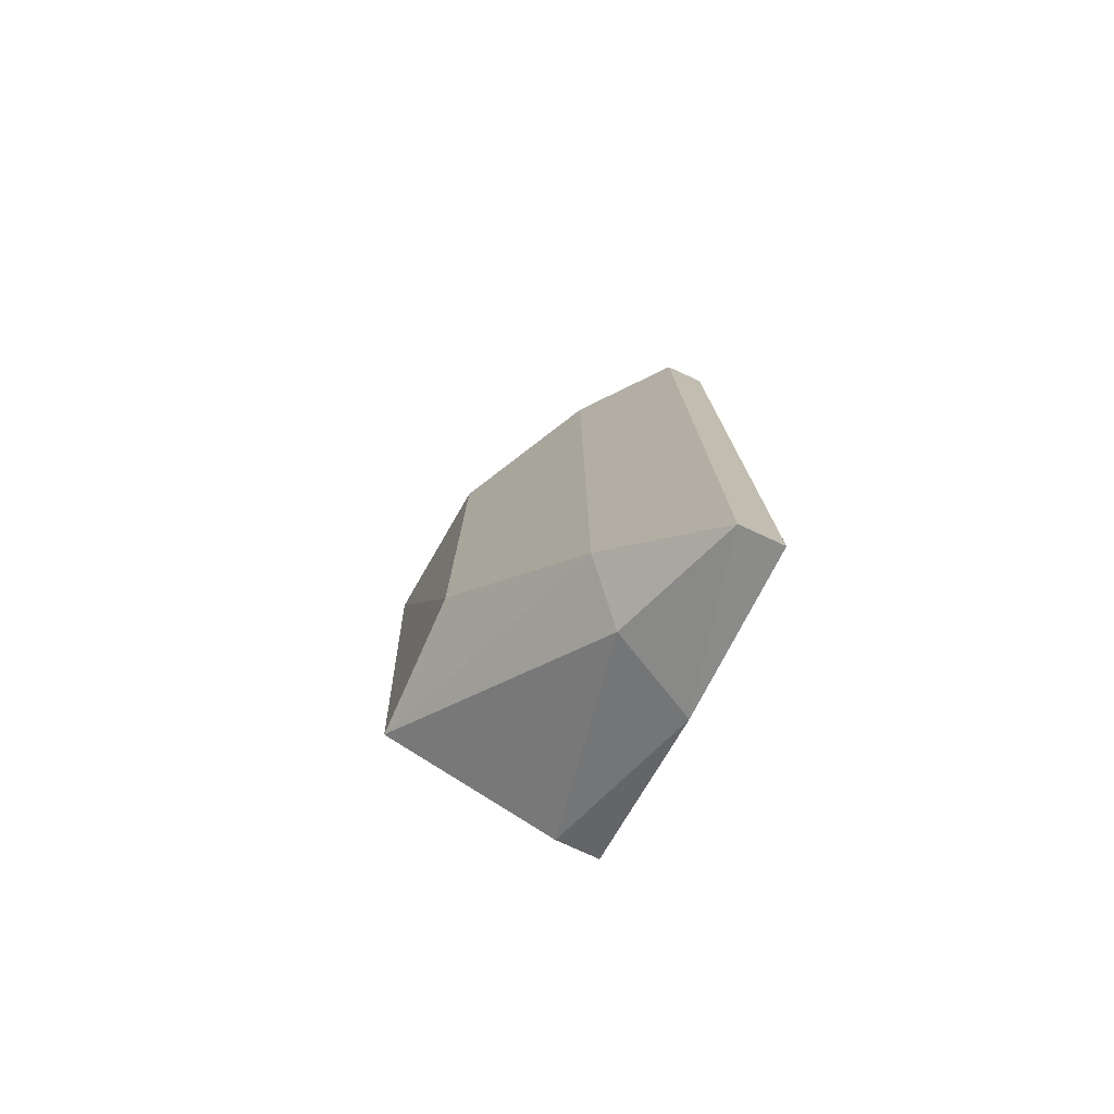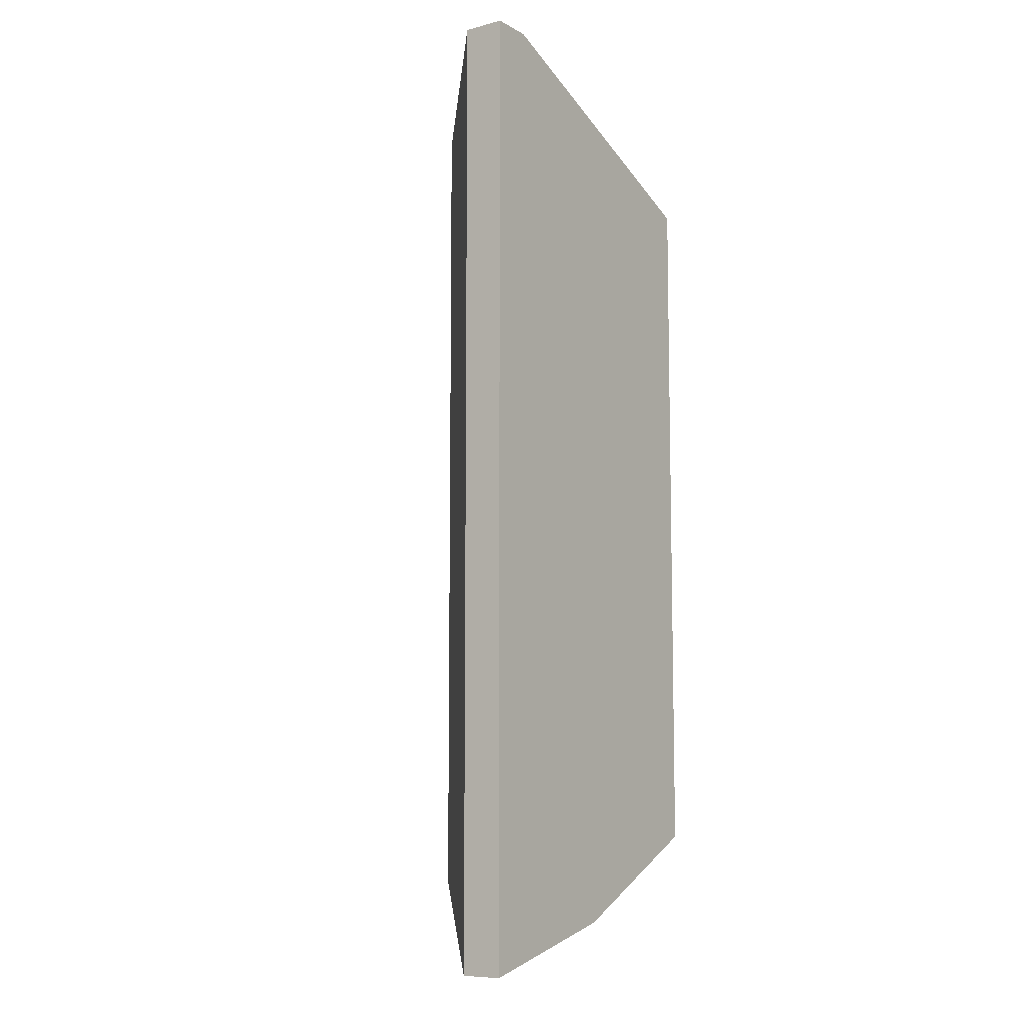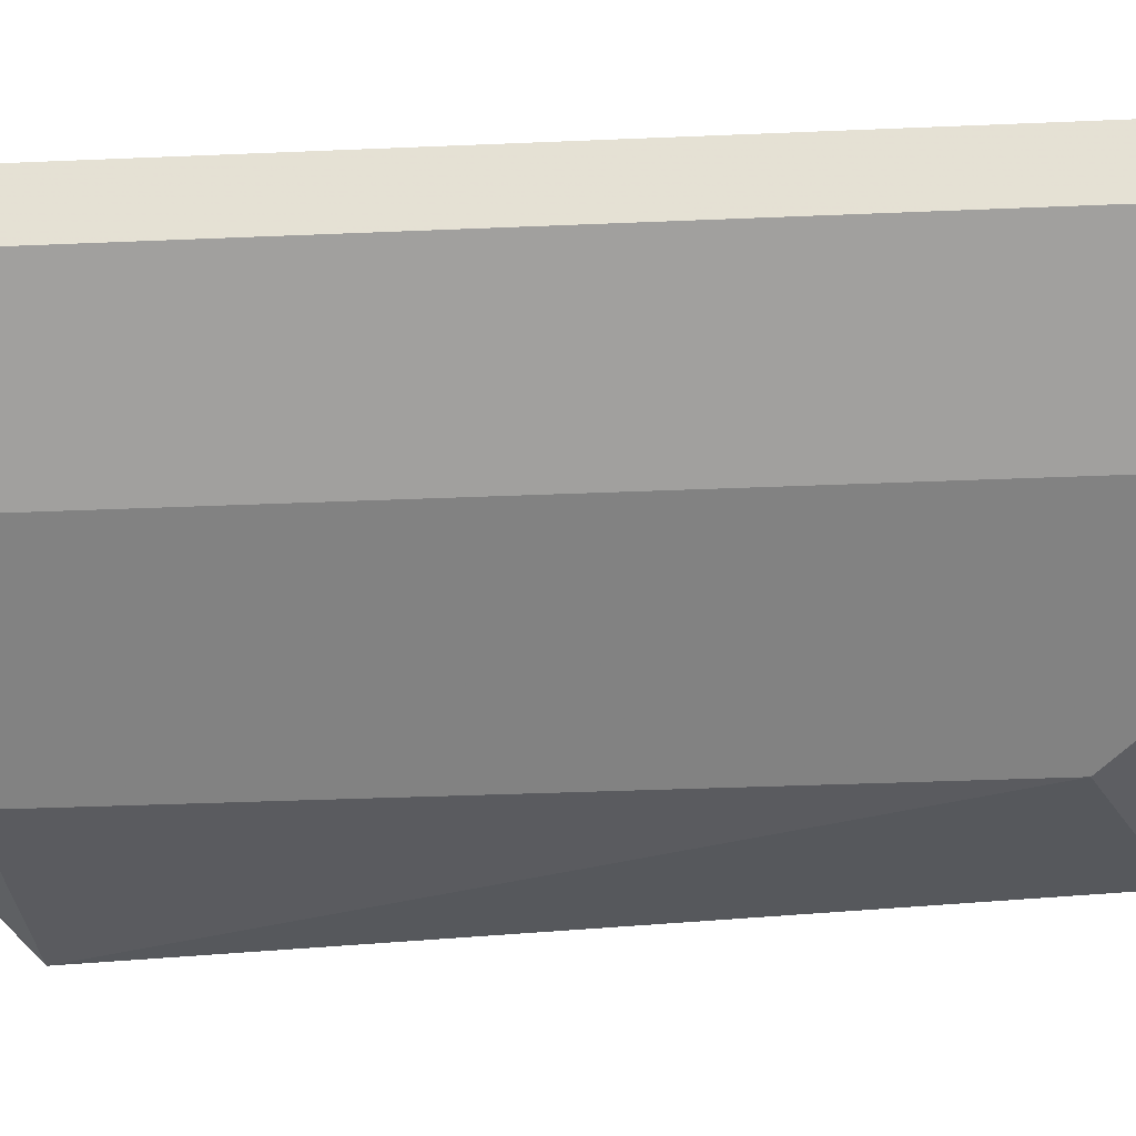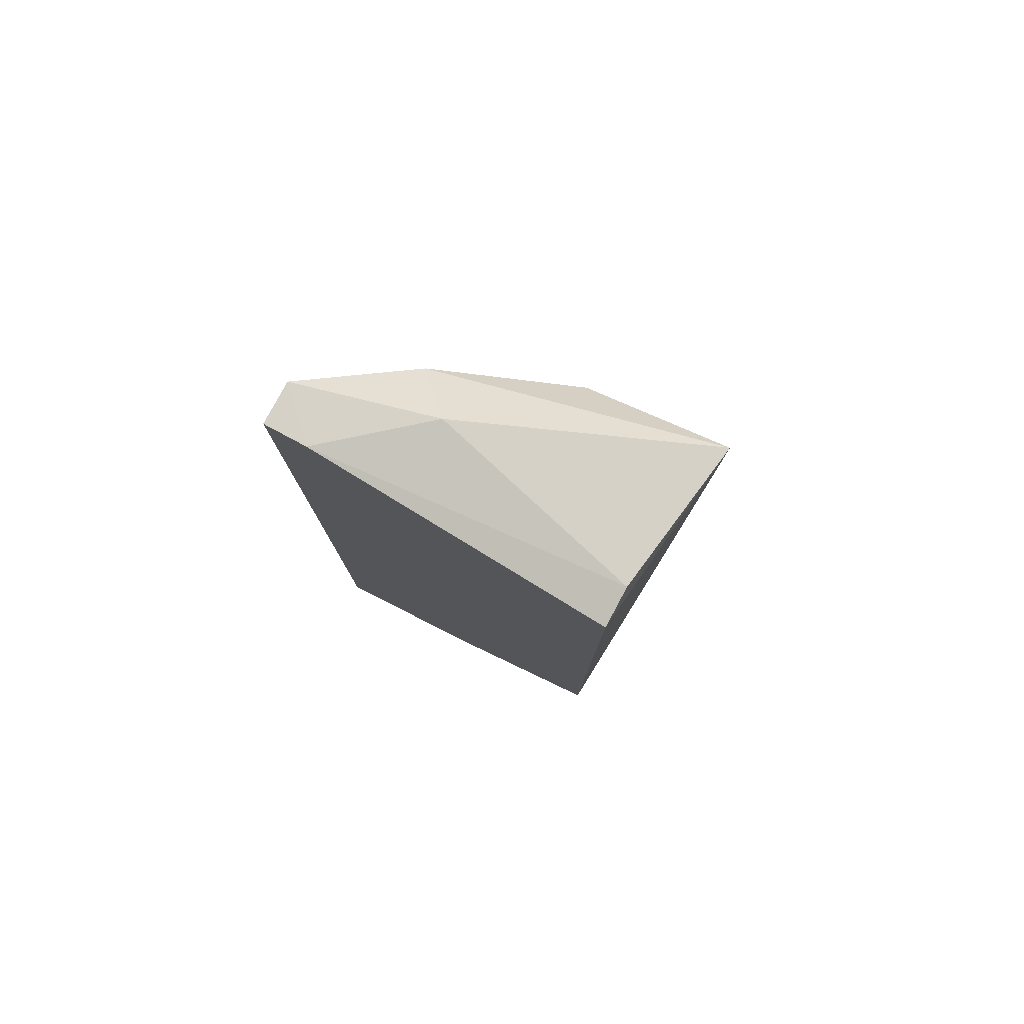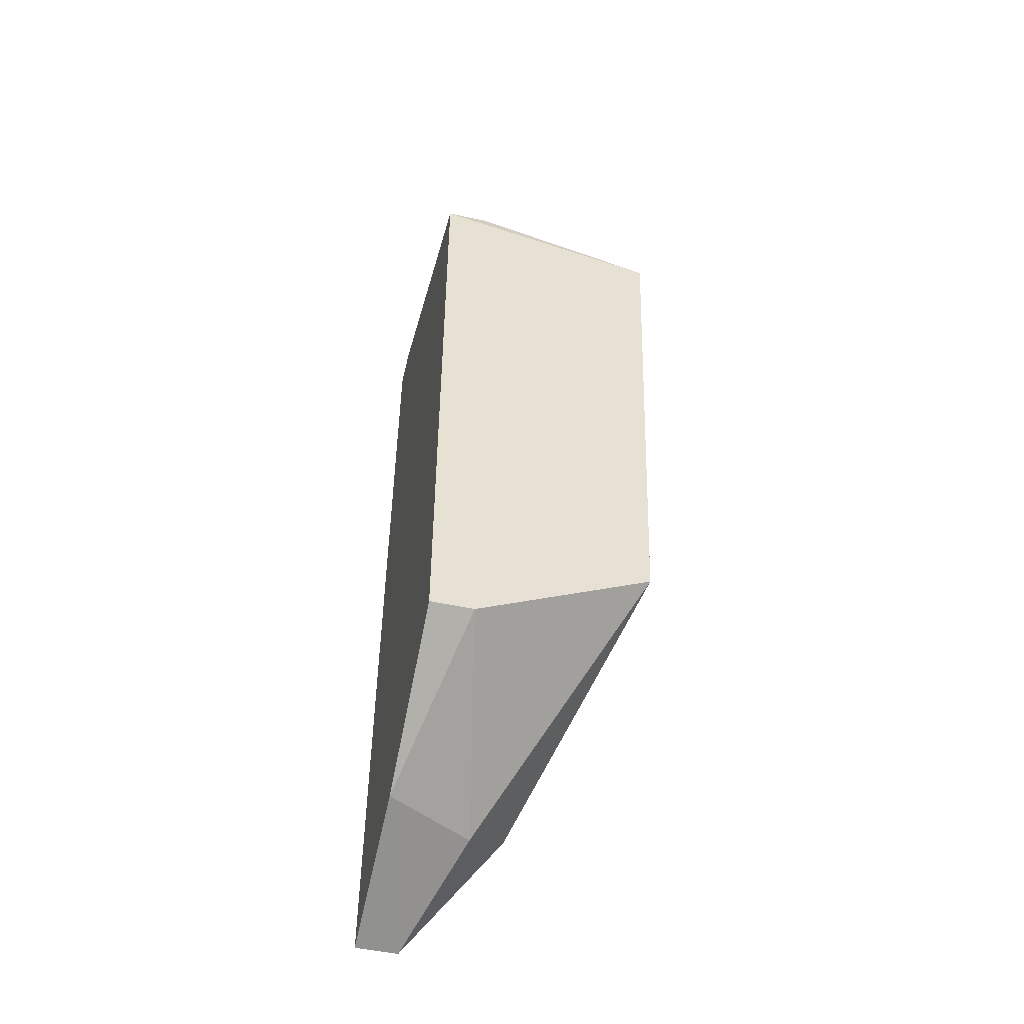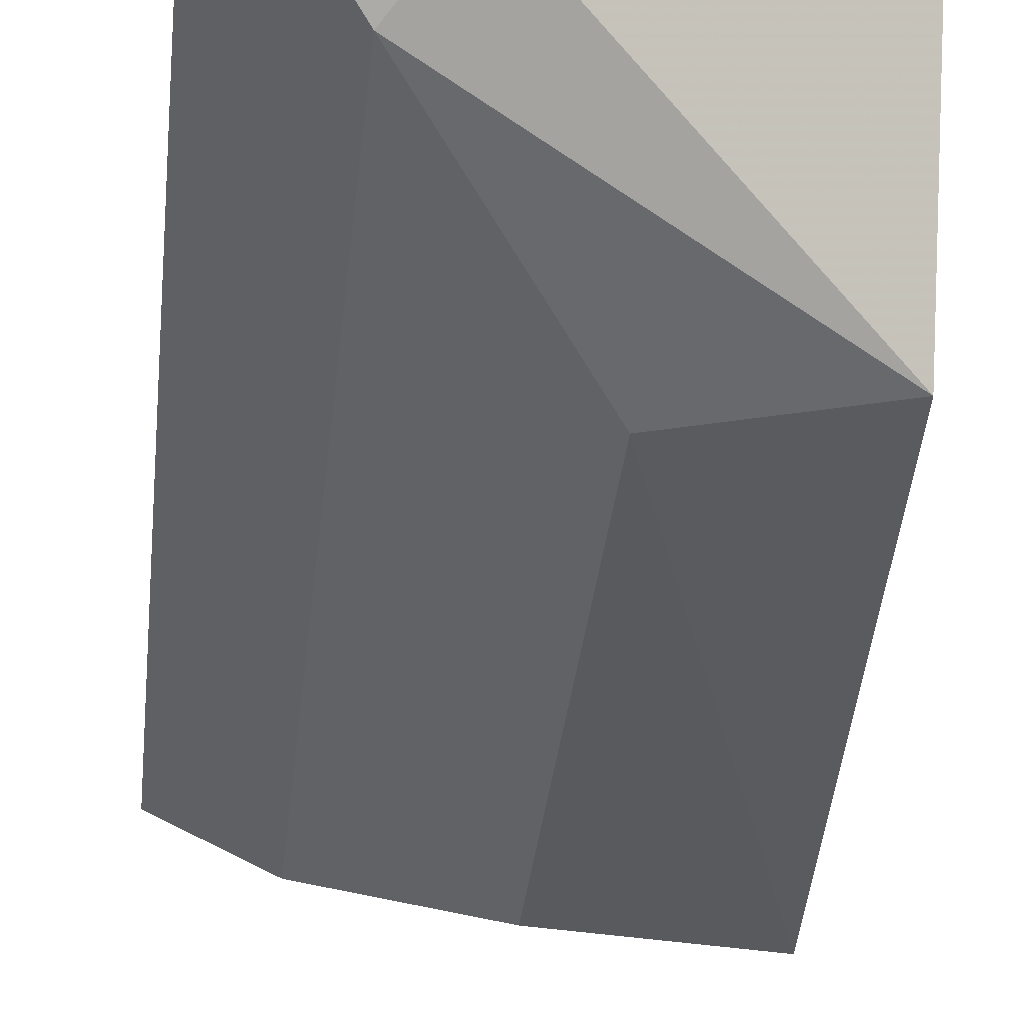
<metadata>
{"format":"obj","ext":"obj","renderer":"f3d","projection":"perspective","resolution":1024,"background":"white","views":[{"elev":-77.4,"azim":65.3,"up":"+Z"},{"elev":-8.4,"azim":125.4,"up":"+Z"},{"elev":-27.3,"azim":94.1,"up":"+Y"},{"elev":79.4,"azim":-151.8,"up":"+Z"},{"elev":-52.0,"azim":-103.0,"up":"+Z"},{"elev":-31.3,"azim":174.5,"up":"+Y"}]}
</metadata>
<code>
v 0.1481 0.08372 -0.08048
v 0.2328 0.0943 0.1311
v 0.2222 0.0943 0.1311
v 0.1422 0.03767 0.07585
v 0.2328 0.08372 -0.1122
v 0.1481 0.0943 0.09935
v 0.1799 0.04141 -0.04872
v 0.2116 0.06257 0.11
v 0.2328 0.0943 -0.1122
v 0.1478 0.0412 -0.05986
v 0.1481 0.0943 -0.08048
v 0.1799 0.04141 0.07822
v 0.2328 0.08372 0.1311
v 0.2116 0.06257 -0.09105
v 0.201 0.07314 0.1205
v 0.201 0.07314 -0.1016
v 0.1905 0.0943 -0.1016
v 0.1481 0.08372 0.09935
f 4 15 18
f 3 2 6
f 2 5 9
f 6 2 9
f 4 1 10
f 7 4 10
f 1 4 11
f 4 6 11
f 6 9 11
f 4 7 12
f 7 8 12
f 8 4 12
f 2 3 13
f 5 2 13
f 8 5 13
f 5 8 14
f 8 7 14
f 7 10 14
f 4 8 15
f 13 3 15
f 8 13 15
f 10 1 16
f 5 14 16
f 14 10 16
f 9 5 17
f 1 11 17
f 11 9 17
f 5 16 17
f 16 1 17
f 3 6 18
f 6 4 18
f 15 3 18

</code>
